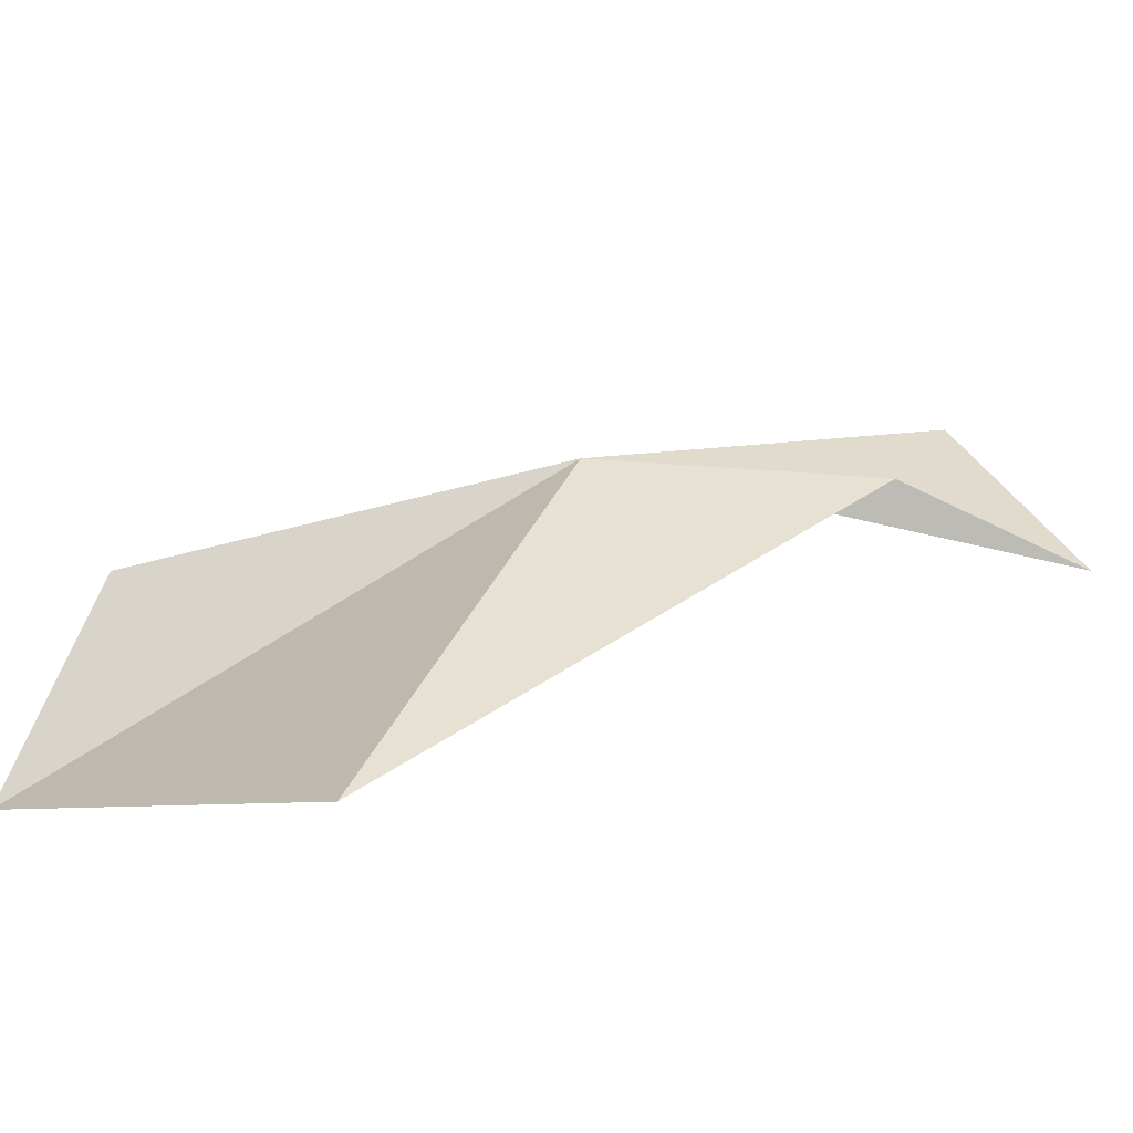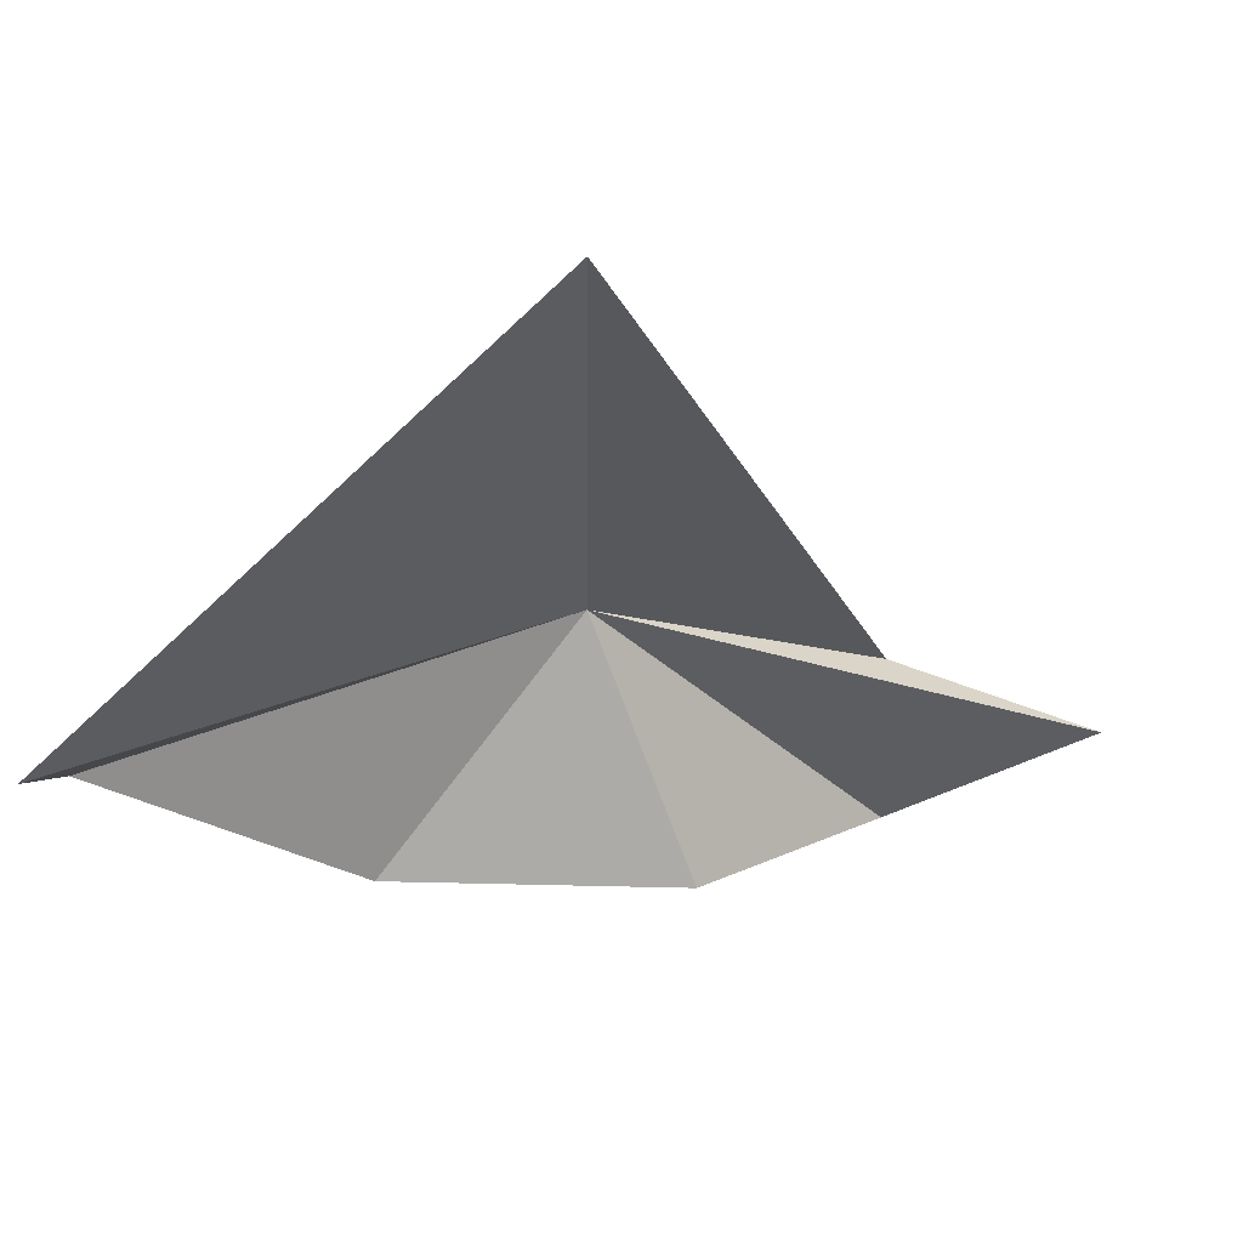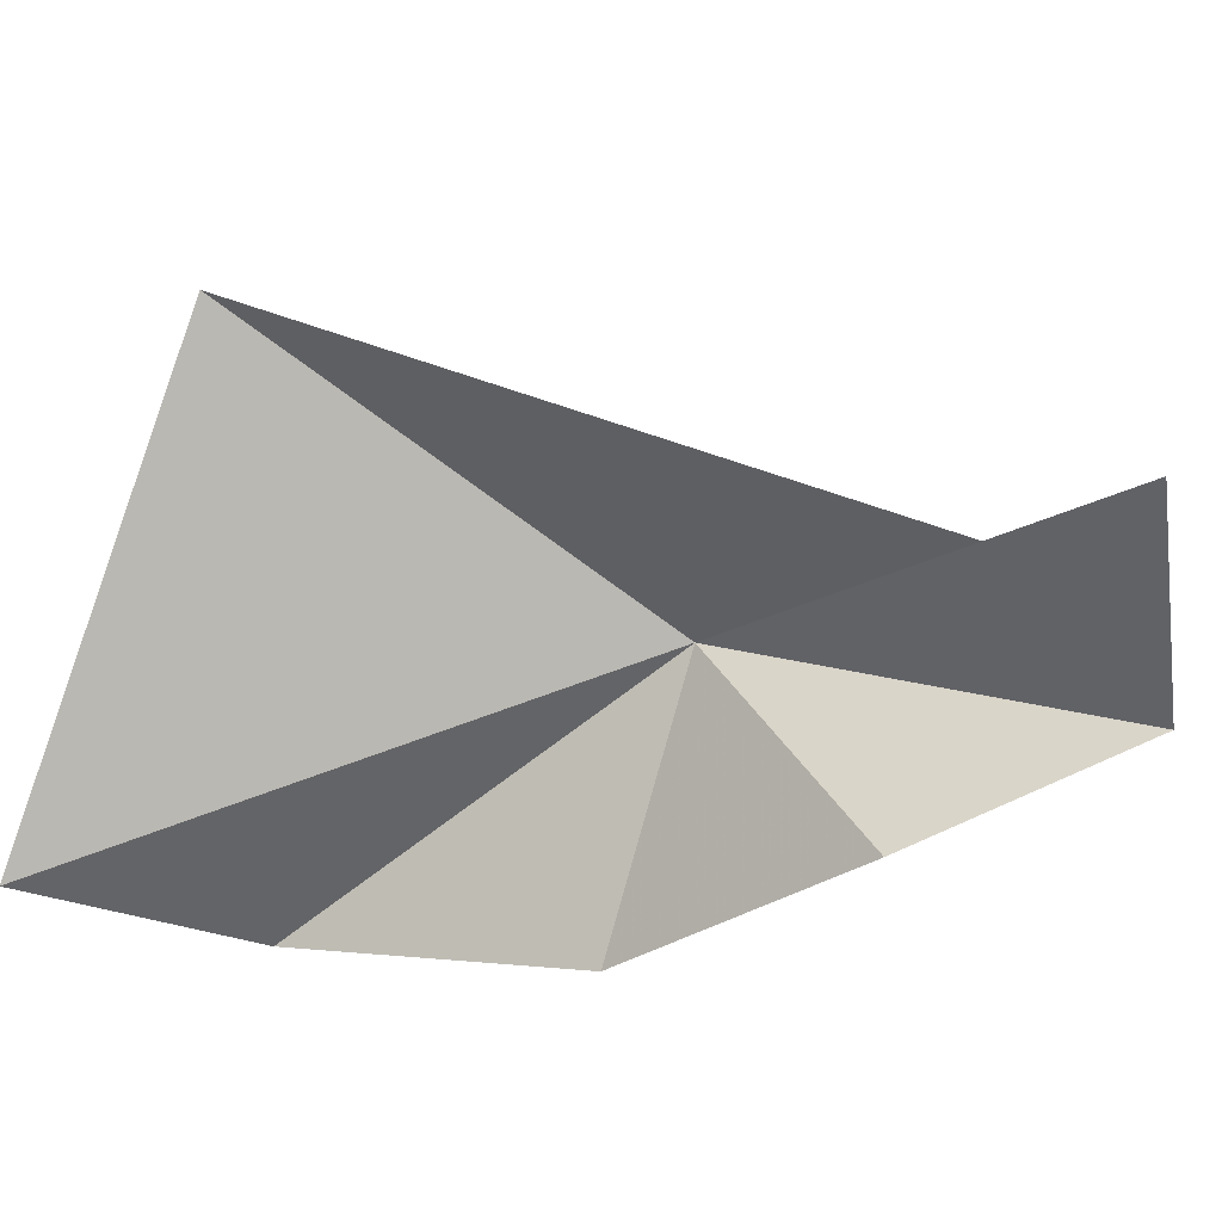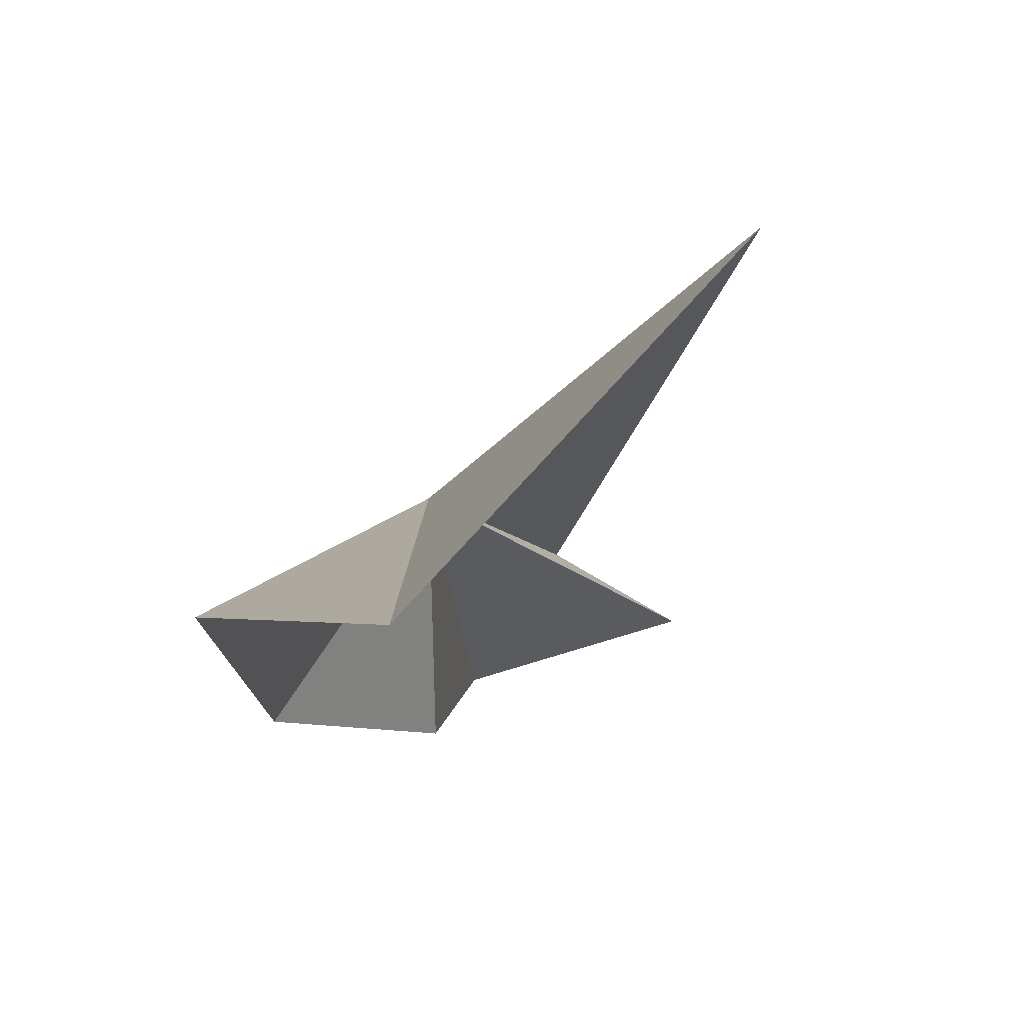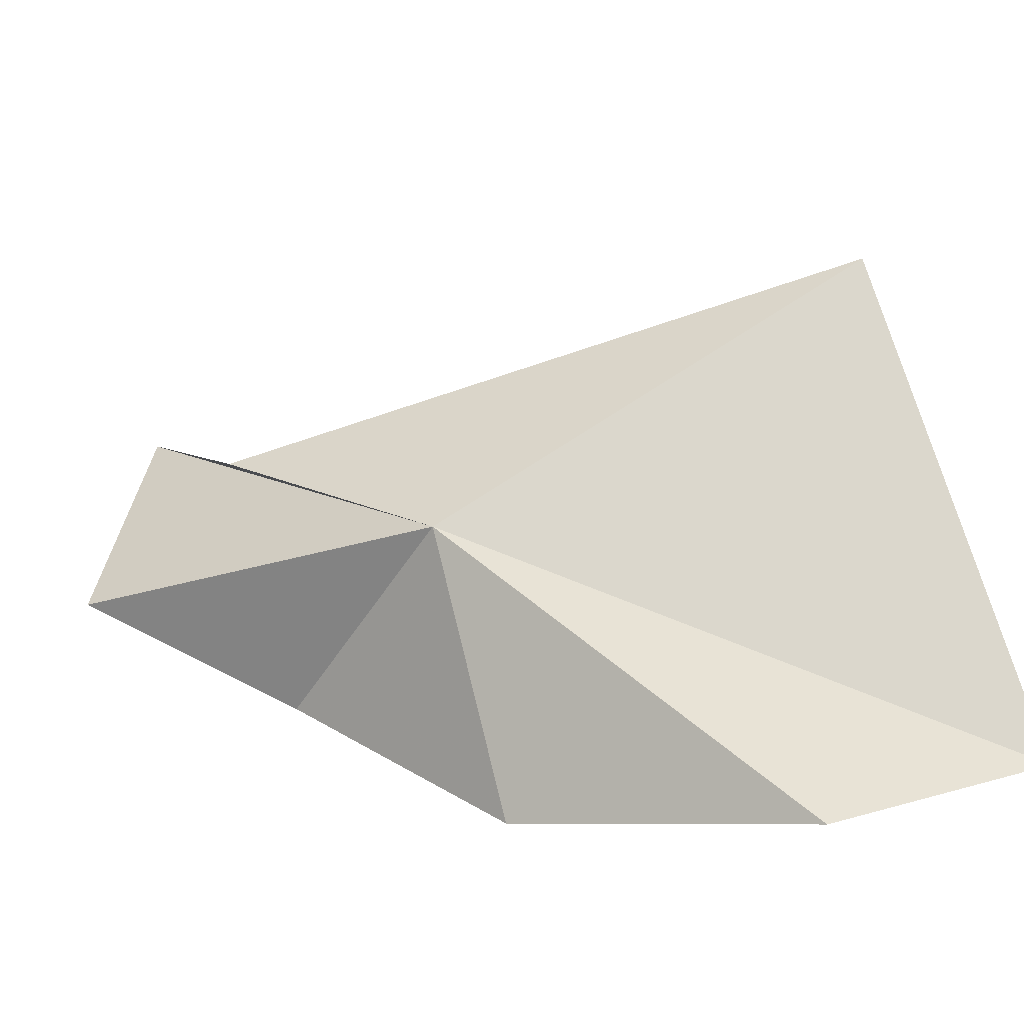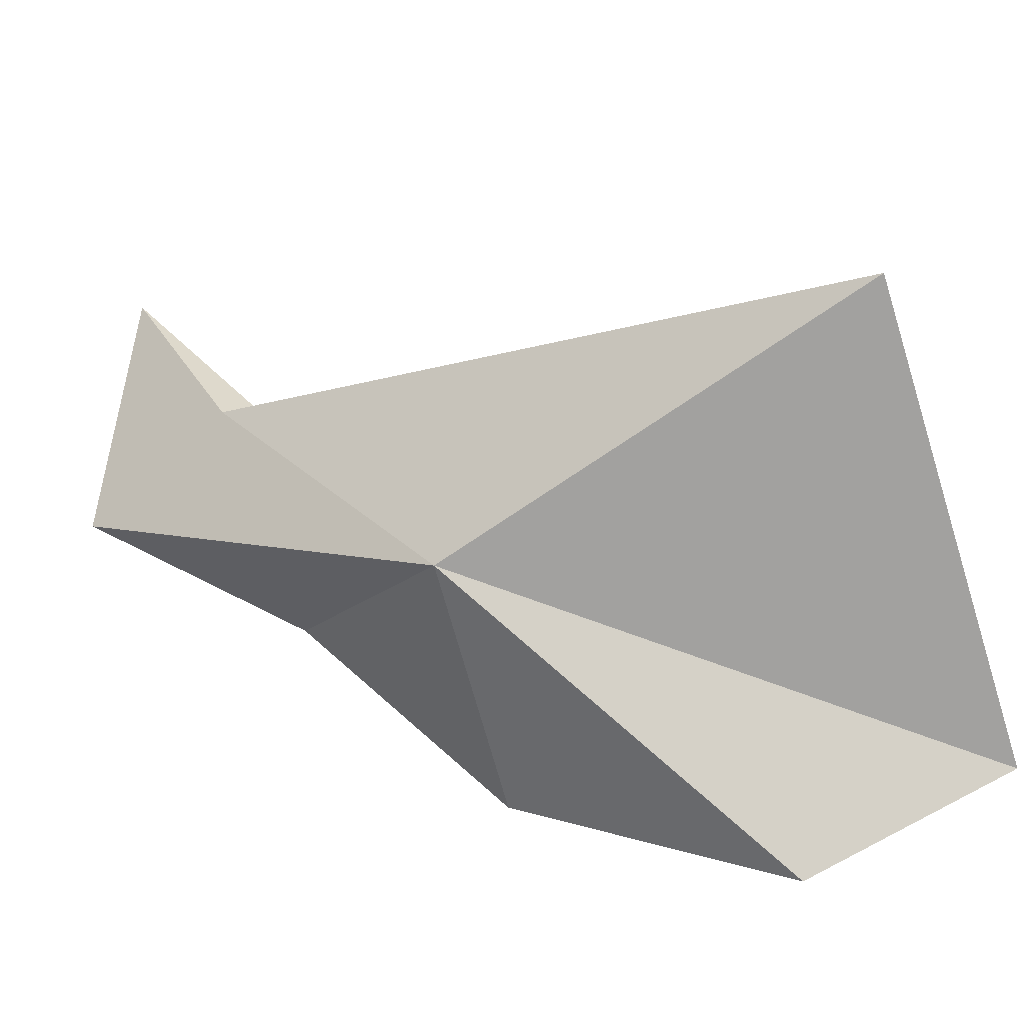
<metadata>
{"format":"obj","ext":"obj","renderer":"f3d","projection":"perspective","resolution":1024,"background":"white","views":[{"elev":59.2,"azim":-65.3,"up":"+Z"},{"elev":-6.5,"azim":-89.2,"up":"+Z"},{"elev":-37.0,"azim":-28.1,"up":"+Z"},{"elev":-7.1,"azim":-128.0,"up":"+Z"},{"elev":28.5,"azim":155.4,"up":"+Z"},{"elev":62.8,"azim":154.9,"up":"+Z"}]}
</metadata>
<code>
v 1978 54.48 57.63
v 1978 58.79 52.09
v 1981 52.21 52.01
v 1985 47.99 53.68
v 1981 48.14 56.9
v 1981 43.49 55.35
v 1973 63.99 53.92
v 1967 63.56 53.42
v 1967 54.18 62.23
f 1 2 3
f 1 3 4
f 1 6 5
f 1 4 6
f 1 7 2
f 1 8 7
f 1 9 8
f 1 5 9

</code>
